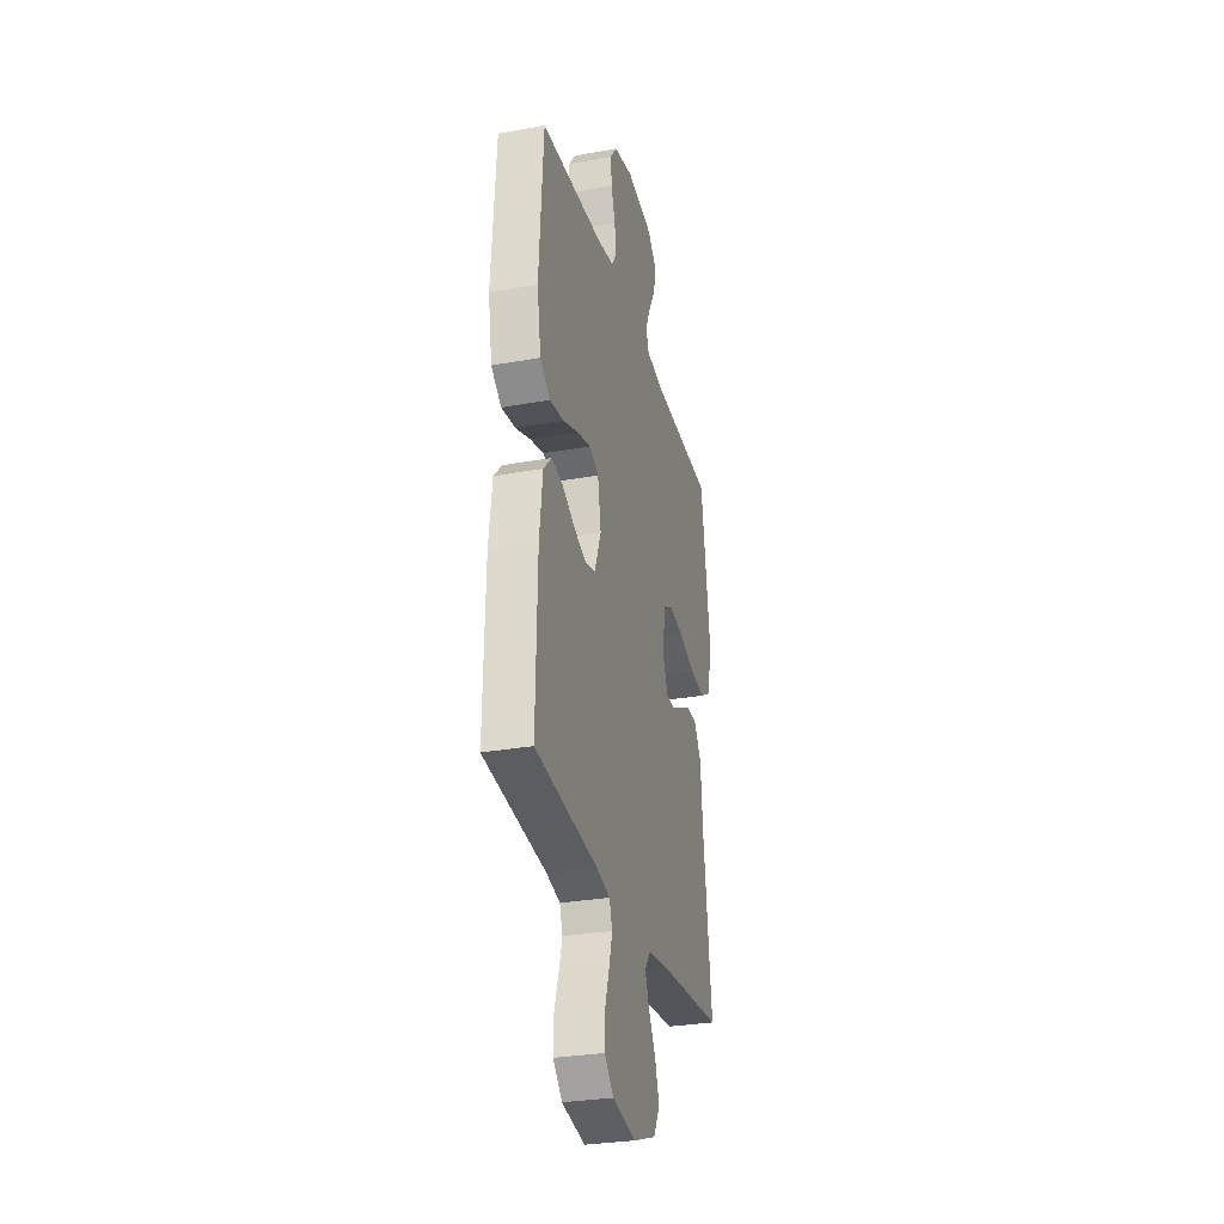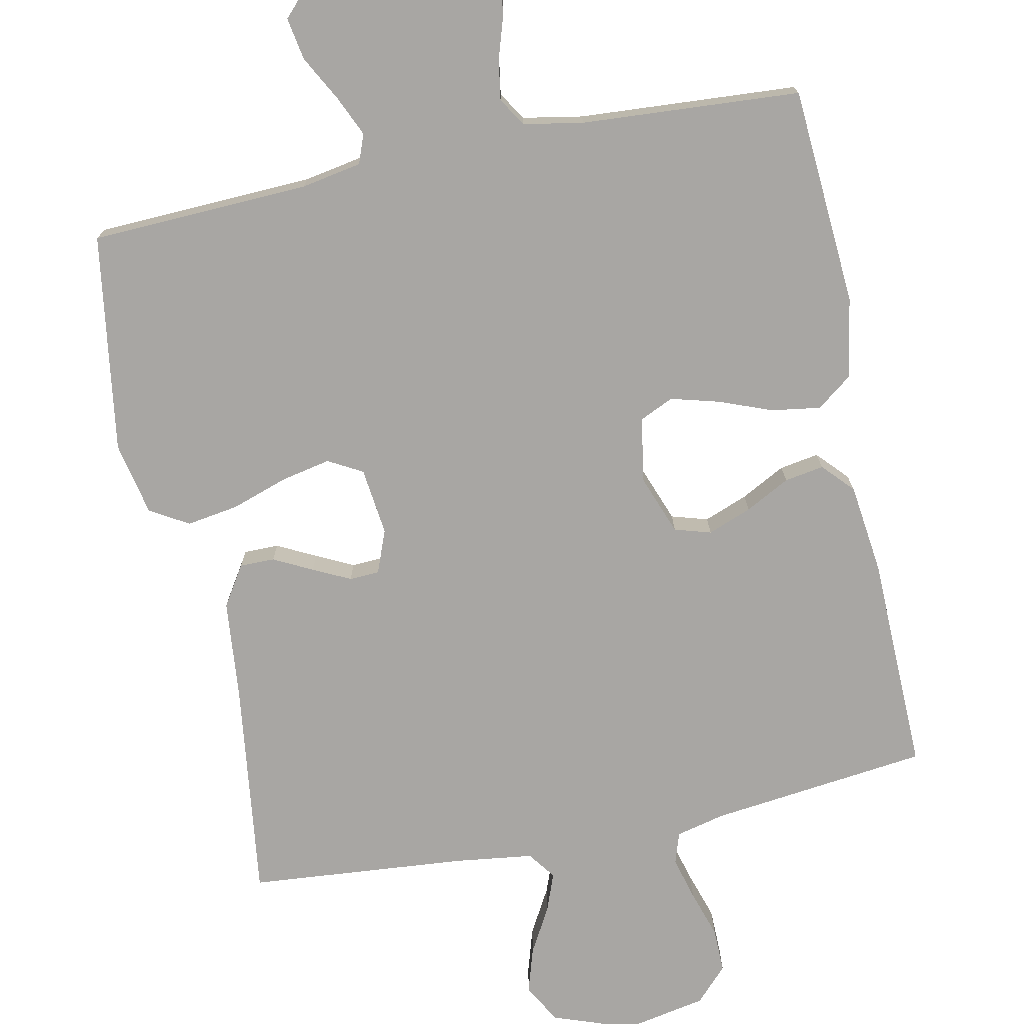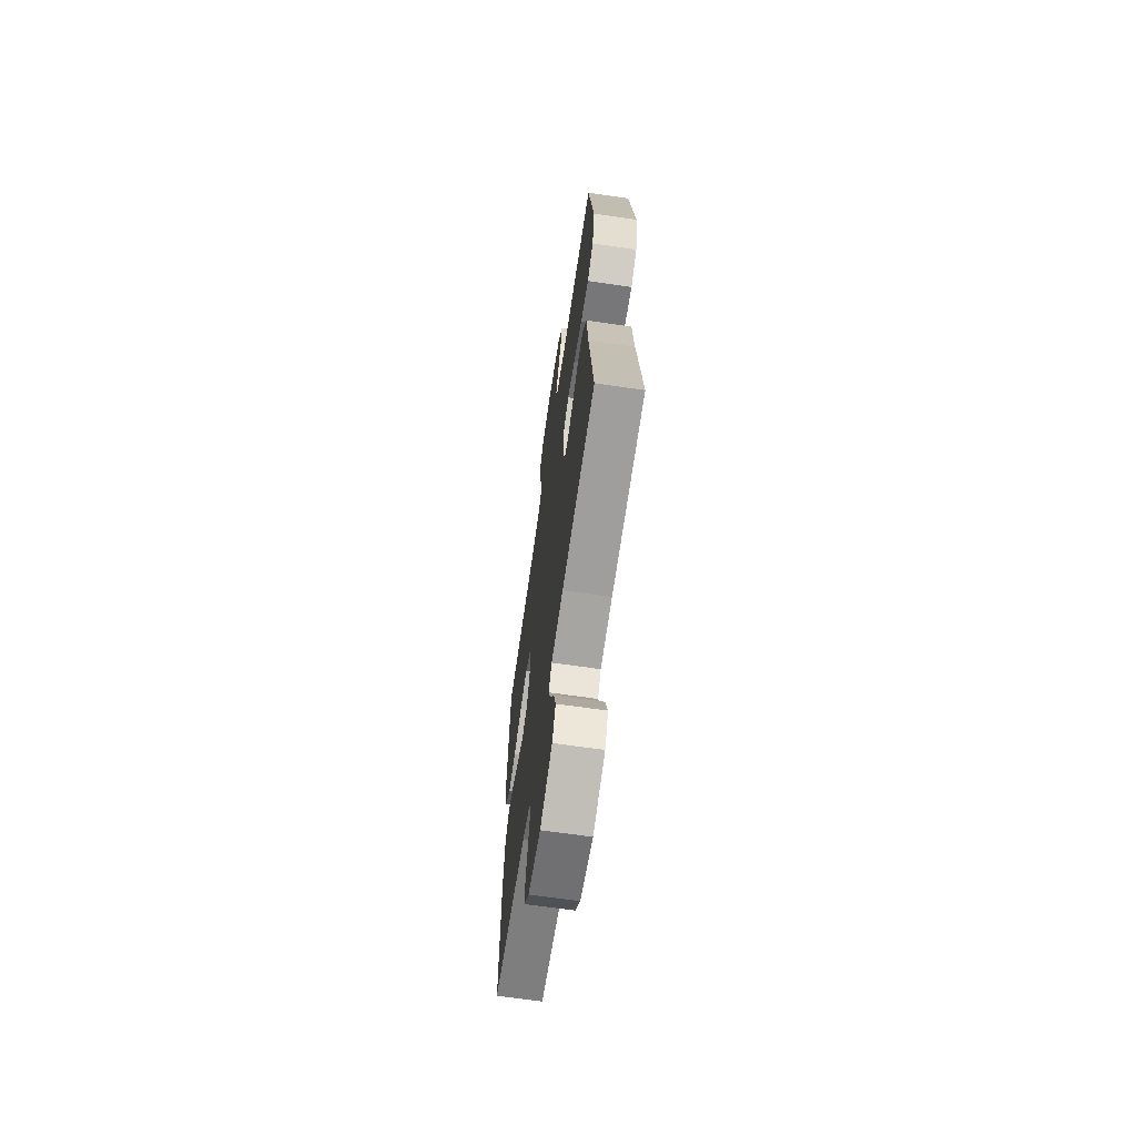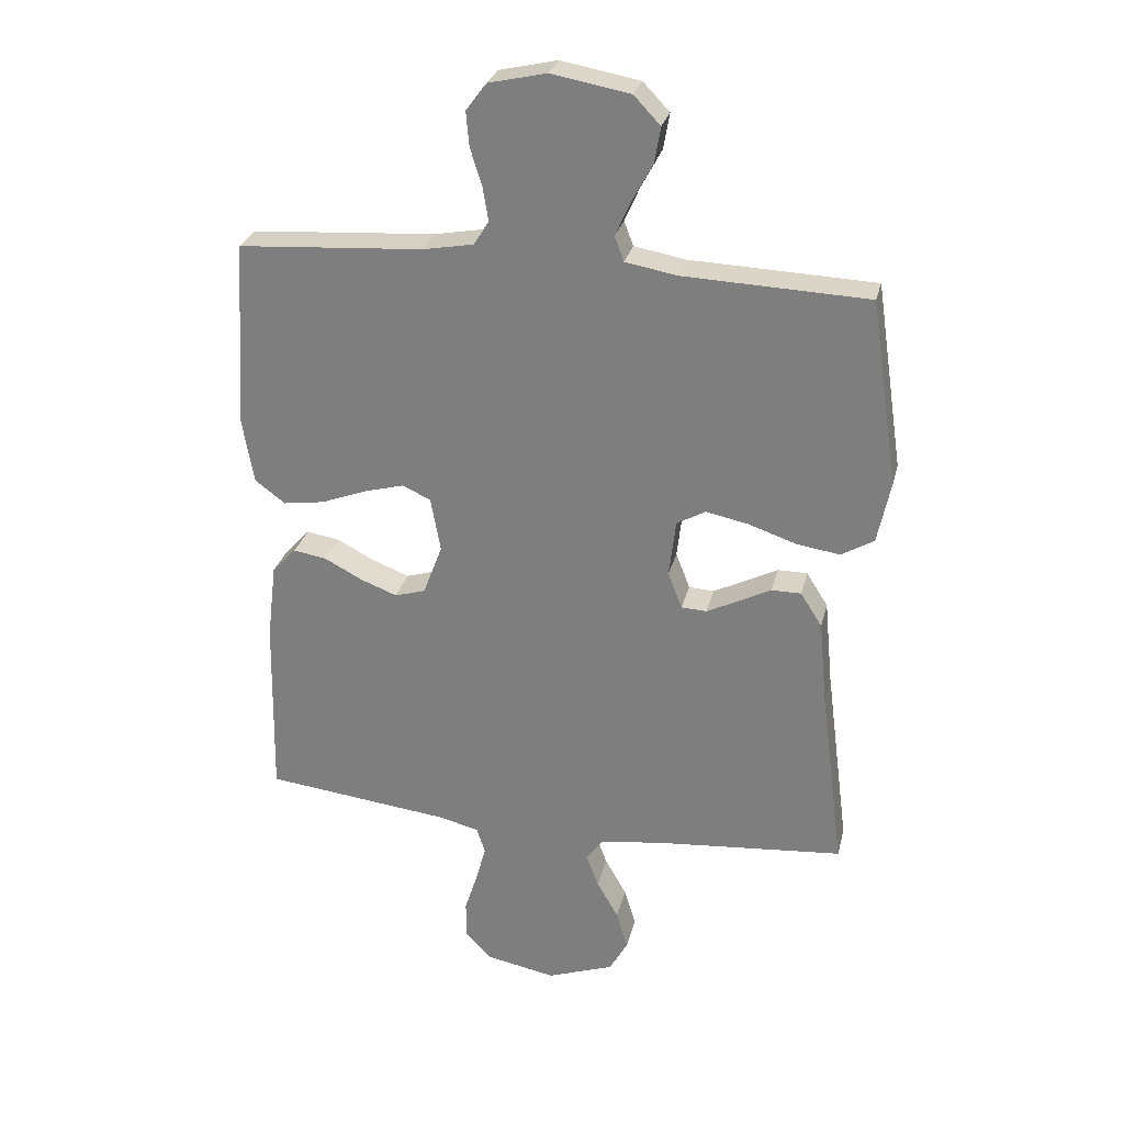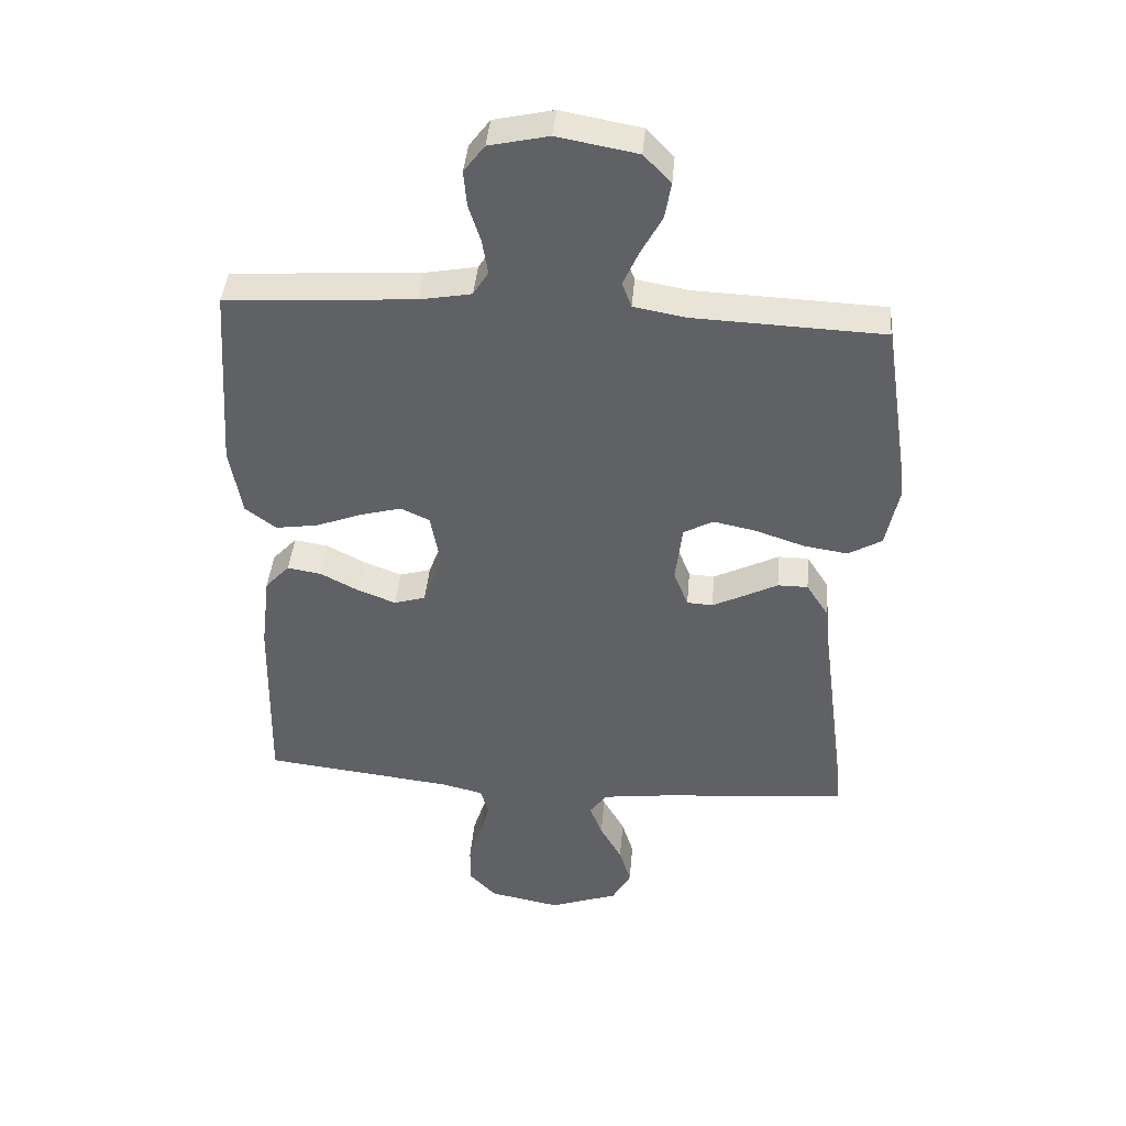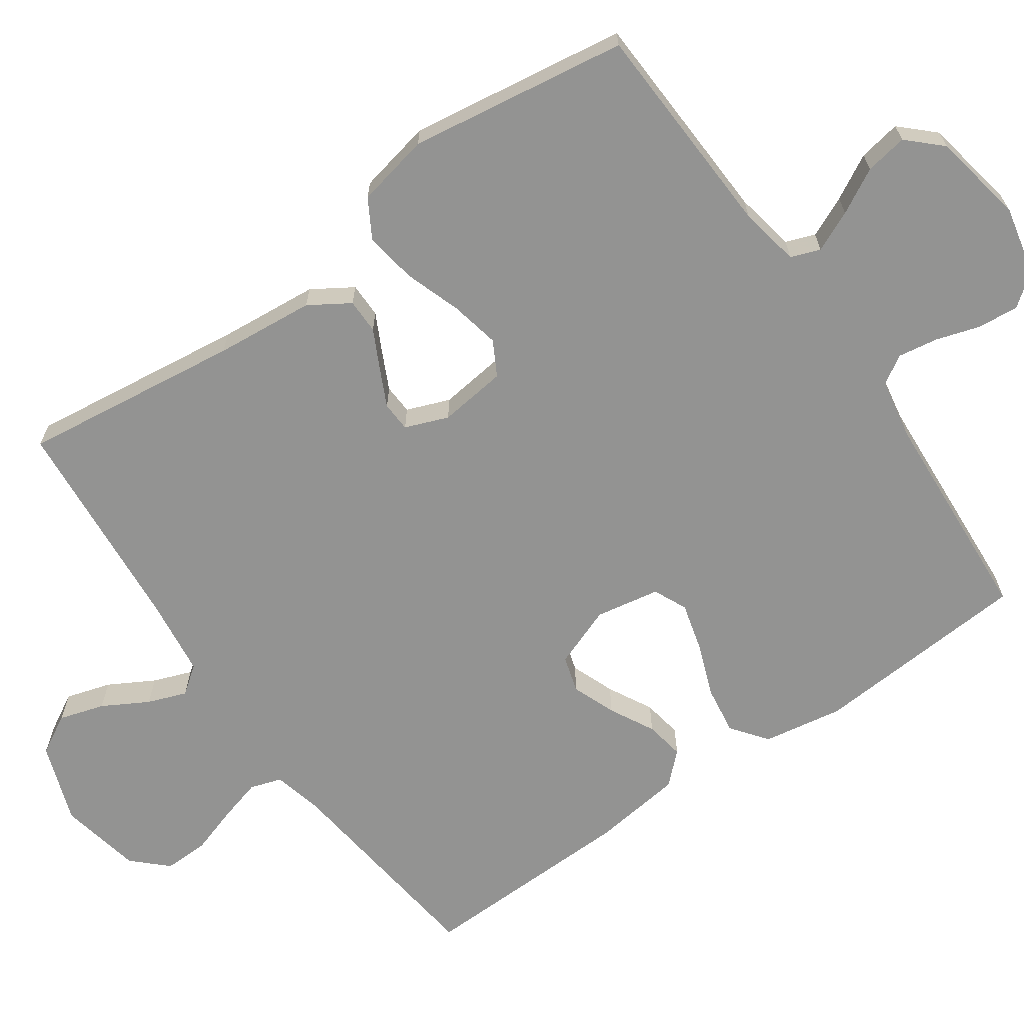
<metadata>
{"format":"obj","ext":"obj","renderer":"f3d","projection":"perspective","resolution":1024,"background":"white","views":[{"elev":-29.8,"azim":104.8,"up":"+Z"},{"elev":-74.3,"azim":11.7,"up":"+Y"},{"elev":-66.1,"azim":-98.3,"up":"+Z"},{"elev":28.1,"azim":-166.8,"up":"+Z"},{"elev":41.8,"azim":-175.0,"up":"+Z"},{"elev":-66.6,"azim":-54.8,"up":"+Y"}]}
</metadata>
<code>
v -0.5 0.07 0.5
v -0.2 0.07 0.512
v -0.117 0.07 0.527
v -0.102 0.07 0.567
v -0.127 0.07 0.623
v -0.16 0.07 0.684
v -0.17 0.07 0.742
v -0.127 0.07 0.787
v 0 0.07 0.81
v 0.094 0.07 0.789
v 0.127 0.07 0.745
v 0.122 0.07 0.689
v 0.103 0.07 0.629
v 0.094 0.07 0.574
v 0.118 0.07 0.535
v 0.2 0.07 0.52
v 0.5 0.07 0.5
v 0.52 0.07 0.2
v 0.501 0.07 0.09
v 0.452 0.07 0.053
v 0.385 0.07 0.063
v 0.312 0.07 0.091
v 0.246 0.07 0.109
v 0.2 0.07 0.088
v 0.184 0.07 0
v 0.215 0.07 -0.083
v 0.265 0.07 -0.098
v 0.325 0.07 -0.075
v 0.386 0.07 -0.043
v 0.44 0.07 -0.034
v 0.479 0.07 -0.076
v 0.494 0.07 -0.2
v 0.5 0.07 -0.5
v 0.2 0.07 -0.535
v 0.133 0.07 -0.551
v 0.119 0.07 -0.594
v 0.135 0.07 -0.653
v 0.156 0.07 -0.719
v 0.157 0.07 -0.78
v 0.113 0.07 -0.826
v 0 0.07 -0.848
v -0.109 0.07 -0.809
v -0.139 0.07 -0.755
v -0.12 0.07 -0.693
v -0.085 0.07 -0.631
v -0.065 0.07 -0.578
v -0.093 0.07 -0.54
v -0.2 0.07 -0.526
v -0.5 0.07 -0.5
v -0.461 0.07 -0.2
v -0.448 0.07 -0.064
v -0.413 0.07 -0.009
v -0.365 0.07 -0.009
v -0.312 0.07 -0.036
v -0.261 0.07 -0.061
v -0.22 0.07 -0.059
v -0.197 0.07 0
v -0.208 0.07 0.093
v -0.255 0.07 0.119
v -0.323 0.07 0.105
v -0.4 0.07 0.079
v -0.471 0.07 0.068
v -0.524 0.07 0.099
v -0.545 0.07 0.2
v -0.5 0 0.5
v -0.2 0 0.512
v -0.117 0 0.527
v -0.102 0 0.567
v -0.127 0 0.623
v -0.16 0 0.684
v -0.17 0 0.742
v -0.127 0 0.787
v 0 0 0.81
v 0.094 0 0.789
v 0.127 0 0.745
v 0.122 0 0.689
v 0.103 0 0.629
v 0.094 0 0.574
v 0.118 0 0.535
v 0.2 0 0.52
v 0.5 0 0.5
v 0.52 0 0.2
v 0.501 0 0.09
v 0.452 0 0.053
v 0.385 0 0.063
v 0.312 0 0.091
v 0.246 0 0.109
v 0.2 0 0.088
v 0.184 0 0
v 0.215 0 -0.083
v 0.265 0 -0.098
v 0.325 0 -0.075
v 0.386 0 -0.043
v 0.44 0 -0.034
v 0.479 0 -0.076
v 0.494 0 -0.2
v 0.5 0 -0.5
v 0.2 0 -0.535
v 0.133 0 -0.551
v 0.119 0 -0.594
v 0.135 0 -0.653
v 0.156 0 -0.719
v 0.157 0 -0.78
v 0.113 0 -0.826
v 0 0 -0.848
v -0.109 0 -0.809
v -0.139 0 -0.755
v -0.12 0 -0.693
v -0.085 0 -0.631
v -0.065 0 -0.578
v -0.093 0 -0.54
v -0.2 0 -0.526
v -0.5 0 -0.5
v -0.461 0 -0.2
v -0.448 0 -0.064
v -0.413 0 -0.009
v -0.365 0 -0.009
v -0.312 0 -0.036
v -0.261 0 -0.061
v -0.22 0 -0.059
v -0.197 0 0
v -0.208 0 0.093
v -0.255 0 0.119
v -0.323 0 0.105
v -0.4 0 0.079
v -0.471 0 0.068
v -0.524 0 0.099
v -0.545 0 0.2
f 63 64 1 2
f 60 61 62 63
f 59 60 63 2
f 58 59 2 3
f 57 58 3 4
f 51 52 53 54
f 50 51 54 55
f 48 49 50 55
f 47 48 55 56
f 42 43 44 45
f 42 45 46
f 41 42 46
f 40 41 46
f 37 38 39 40
f 36 37 40 46
f 35 36 46 47
f 31 32 33 34
f 28 29 30 31
f 27 28 31 34
f 26 27 34 35
f 19 20 21 22
f 19 22 23
f 16 17 18 19
f 15 16 19 23
f 14 15 23 24
f 10 11 12 13
f 10 13 14
f 9 10 14
f 5 6 7 8
f 4 5 8 9
f 57 4 9 14
f 25 26 35 47
f 25 47 56 57
f 14 24 25 57
f 66 65 128 127
f 127 126 125 124
f 66 127 124 123
f 67 66 123 122
f 68 67 122 121
f 118 117 116 115
f 119 118 115 114
f 119 114 113 112
f 120 119 112 111
f 109 108 107 106
f 110 109 106
f 110 106 105
f 110 105 104
f 104 103 102 101
f 110 104 101 100
f 111 110 100 99
f 98 97 96 95
f 95 94 93 92
f 98 95 92 91
f 99 98 91 90
f 86 85 84 83
f 87 86 83
f 83 82 81 80
f 87 83 80 79
f 88 87 79 78
f 77 76 75 74
f 78 77 74
f 78 74 73
f 72 71 70 69
f 73 72 69 68
f 78 73 68 121
f 111 99 90 89
f 121 120 111 89
f 121 89 88 78
f 1 65 66 2
f 2 66 67 3
f 3 67 68 4
f 4 68 69 5
f 5 69 70 6
f 6 70 71 7
f 7 71 72 8
f 8 72 73 9
f 9 73 74 10
f 10 74 75 11
f 11 75 76 12
f 12 76 77 13
f 13 77 78 14
f 14 78 79 15
f 15 79 80 16
f 16 80 81 17
f 17 81 82 18
f 18 82 83 19
f 19 83 84 20
f 20 84 85 21
f 21 85 86 22
f 22 86 87 23
f 23 87 88 24
f 24 88 89 25
f 25 89 90 26
f 26 90 91 27
f 27 91 92 28
f 28 92 93 29
f 29 93 94 30
f 30 94 95 31
f 31 95 96 32
f 32 96 97 33
f 33 97 98 34
f 34 98 99 35
f 35 99 100 36
f 36 100 101 37
f 37 101 102 38
f 38 102 103 39
f 39 103 104 40
f 40 104 105 41
f 41 105 106 42
f 42 106 107 43
f 43 107 108 44
f 44 108 109 45
f 45 109 110 46
f 46 110 111 47
f 47 111 112 48
f 48 112 113 49
f 49 113 114 50
f 50 114 115 51
f 51 115 116 52
f 52 116 117 53
f 53 117 118 54
f 54 118 119 55
f 55 119 120 56
f 56 120 121 57
f 57 121 122 58
f 58 122 123 59
f 59 123 124 60
f 60 124 125 61
f 61 125 126 62
f 62 126 127 63
f 63 127 128 64
f 64 128 65 1

</code>
